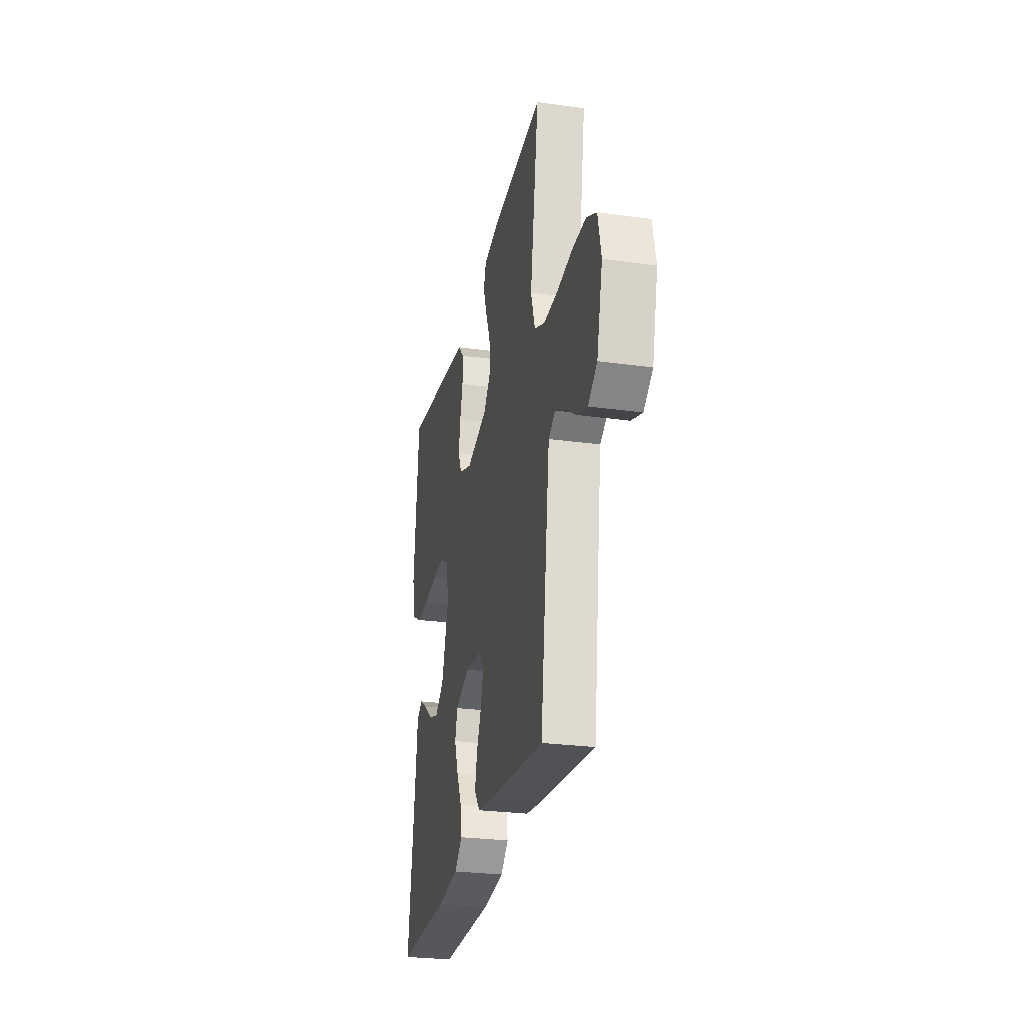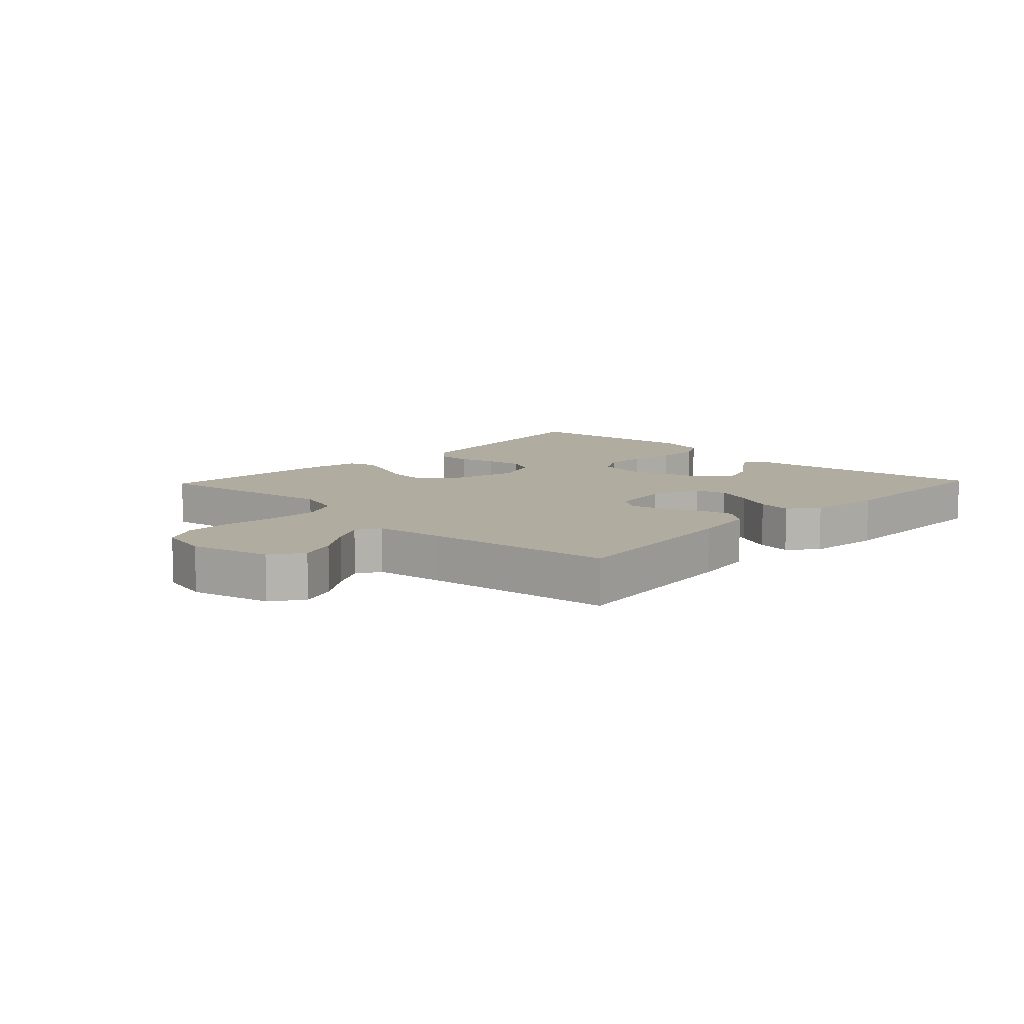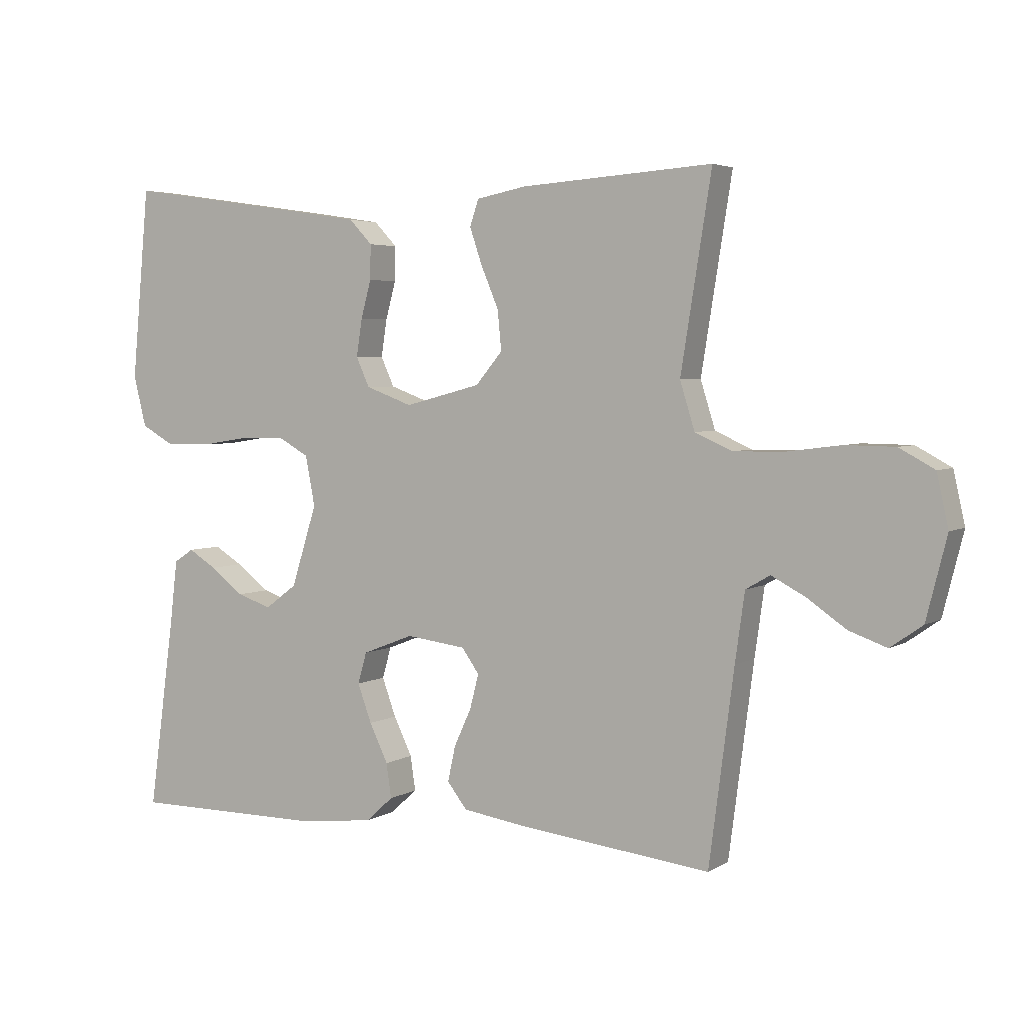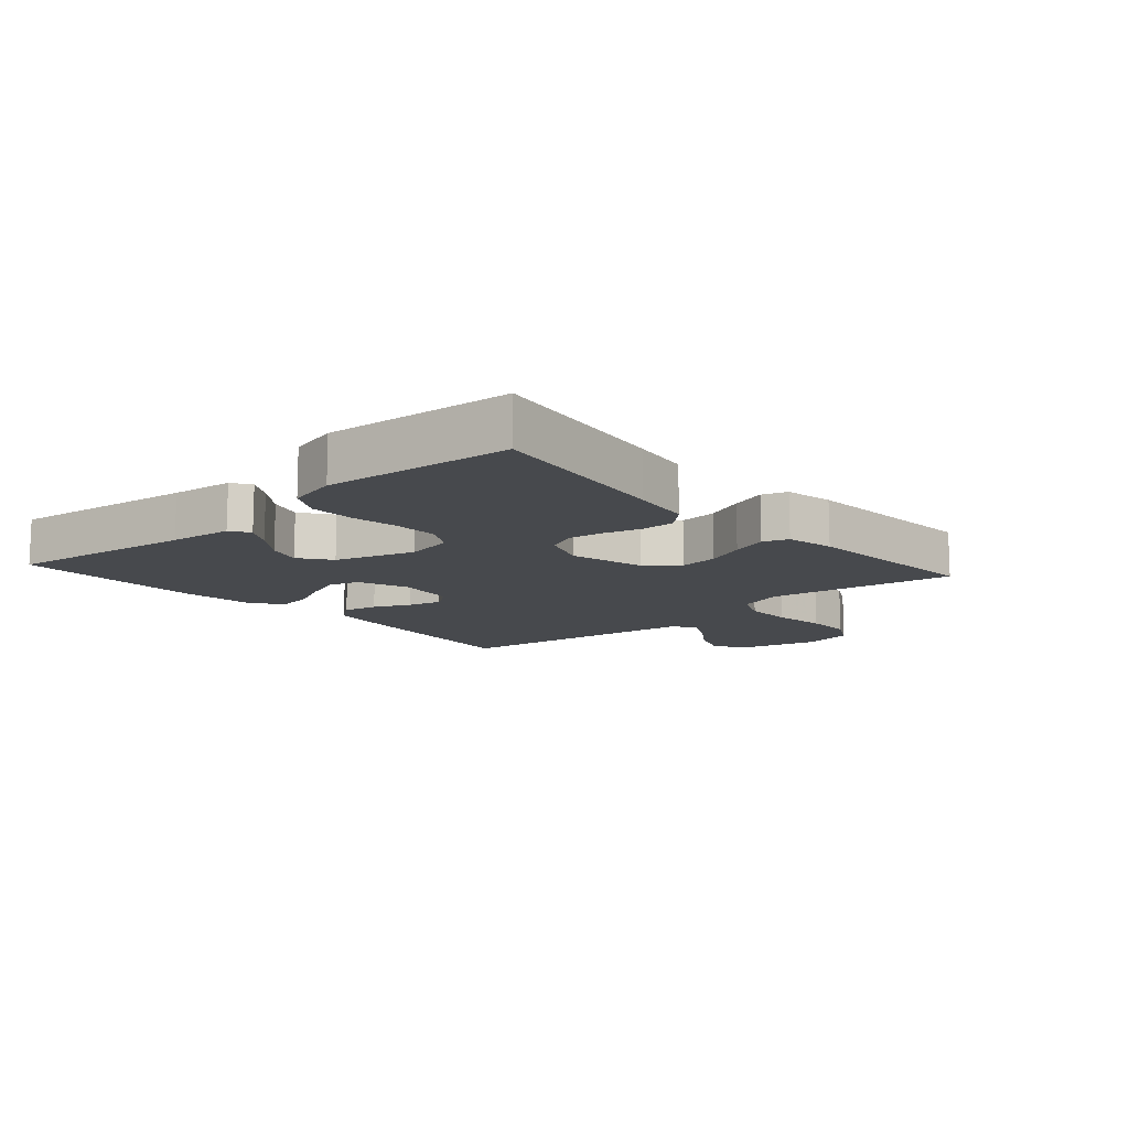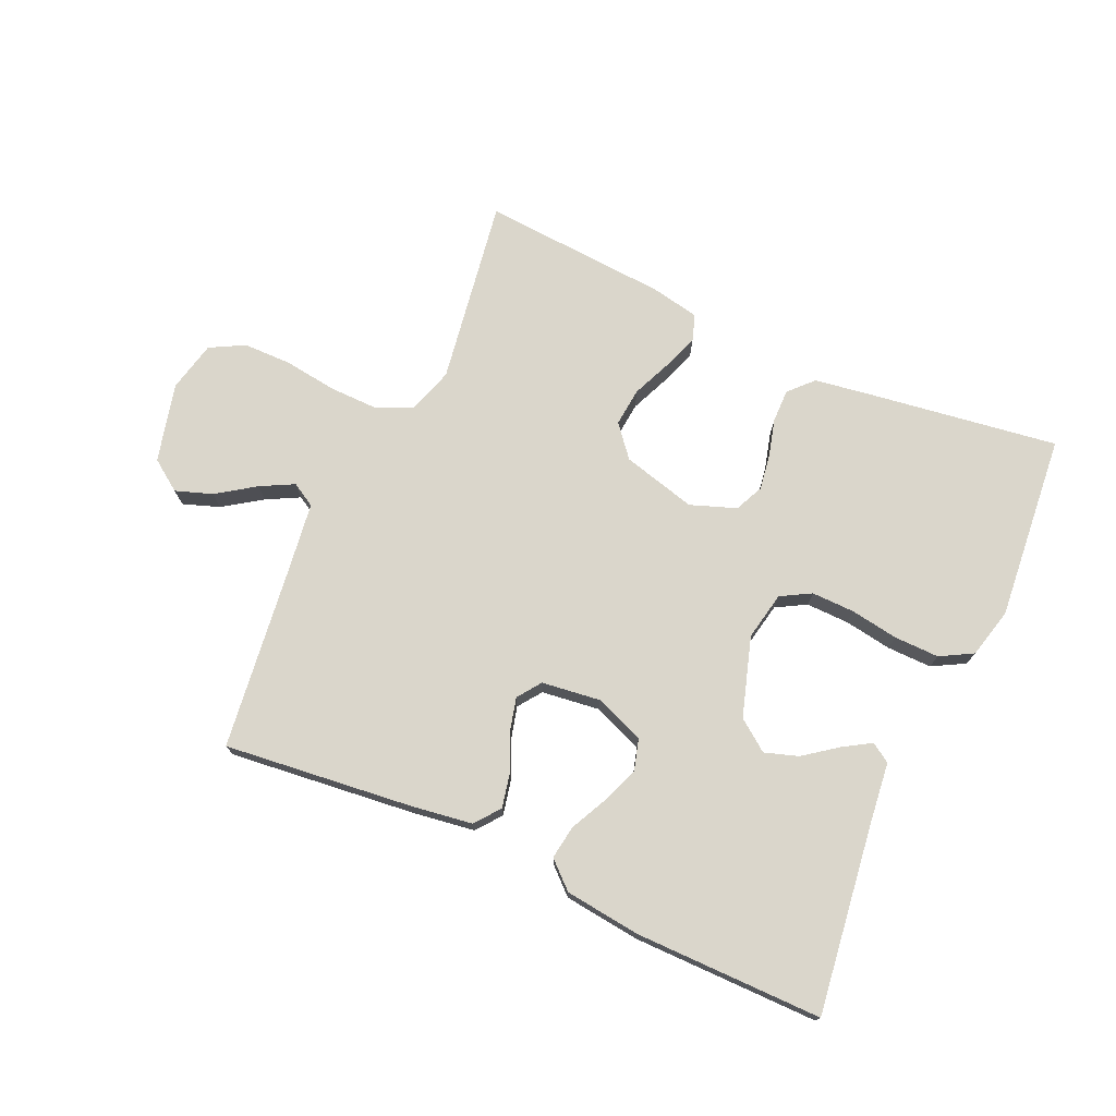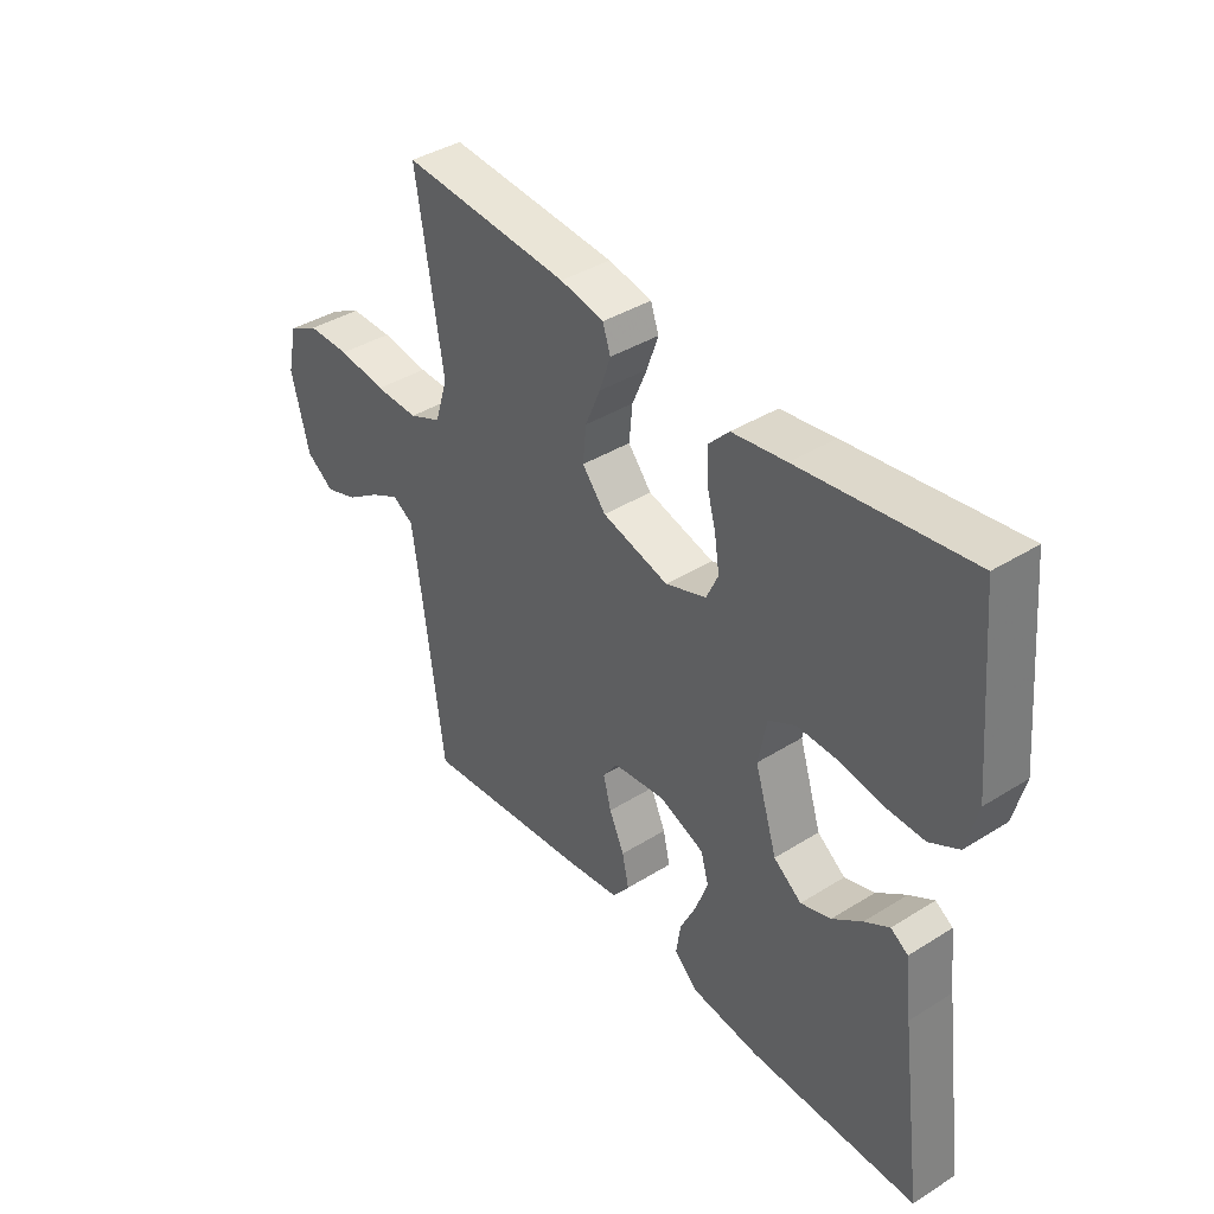
<metadata>
{"format":"obj","ext":"obj","renderer":"f3d","projection":"perspective","resolution":1024,"background":"white","views":[{"elev":-27.1,"azim":77.9,"up":"+Z"},{"elev":9.9,"azim":133.6,"up":"+Y"},{"elev":4.0,"azim":29.5,"up":"+Z"},{"elev":-12.1,"azim":-48.5,"up":"+Y"},{"elev":73.9,"azim":-155.6,"up":"+Y"},{"elev":39.9,"azim":-127.7,"up":"+Z"}]}
</metadata>
<code>
v -0.5 0.07 -0.5
v -0.459 0.07 -0.2
v -0.447 0.07 -0.099
v -0.416 0.07 -0.079
v -0.372 0.07 -0.106
v -0.319 0.07 -0.146
v -0.265 0.07 -0.164
v -0.215 0.07 -0.127
v -0.175 0.07 0
v -0.19 0.07 0.078
v -0.238 0.07 0.105
v -0.307 0.07 0.104
v -0.384 0.07 0.092
v -0.456 0.07 0.091
v -0.508 0.07 0.12
v -0.528 0.07 0.2
v -0.5 0.07 0.5
v -0.2 0.07 0.456
v -0.104 0.07 0.441
v -0.068 0.07 0.403
v -0.069 0.07 0.349
v -0.085 0.07 0.29
v -0.094 0.07 0.232
v -0.073 0.07 0.186
v 0 0.07 0.159
v 0.119 0.07 0.19
v 0.161 0.07 0.24
v 0.155 0.07 0.302
v 0.128 0.07 0.366
v 0.108 0.07 0.424
v 0.122 0.07 0.465
v 0.2 0.07 0.48
v 0.5 0.07 0.5
v 0.452 0.07 0.2
v 0.475 0.07 0.126
v 0.533 0.07 0.1
v 0.611 0.07 0.101
v 0.697 0.07 0.112
v 0.774 0.07 0.111
v 0.829 0.07 0.081
v 0.847 0.07 0
v 0.815 0.07 -0.127
v 0.765 0.07 -0.162
v 0.706 0.07 -0.141
v 0.645 0.07 -0.099
v 0.592 0.07 -0.071
v 0.554 0.07 -0.093
v 0.539 0.07 -0.2
v 0.5 0.07 -0.5
v 0.2 0.07 -0.466
v 0.099 0.07 -0.451
v 0.068 0.07 -0.411
v 0.08 0.07 -0.356
v 0.107 0.07 -0.297
v 0.121 0.07 -0.243
v 0.094 0.07 -0.205
v 0 0.07 -0.193
v -0.08 0.07 -0.224
v -0.094 0.07 -0.273
v -0.072 0.07 -0.333
v -0.043 0.07 -0.393
v -0.035 0.07 -0.447
v -0.078 0.07 -0.486
v -0.2 0.07 -0.5
v -0.5 0 -0.5
v -0.459 0 -0.2
v -0.447 0 -0.099
v -0.416 0 -0.079
v -0.372 0 -0.106
v -0.319 0 -0.146
v -0.265 0 -0.164
v -0.215 0 -0.127
v -0.175 0 0
v -0.19 0 0.078
v -0.238 0 0.105
v -0.307 0 0.104
v -0.384 0 0.092
v -0.456 0 0.091
v -0.508 0 0.12
v -0.528 0 0.2
v -0.5 0 0.5
v -0.2 0 0.456
v -0.104 0 0.441
v -0.068 0 0.403
v -0.069 0 0.349
v -0.085 0 0.29
v -0.094 0 0.232
v -0.073 0 0.186
v 0 0 0.159
v 0.119 0 0.19
v 0.161 0 0.24
v 0.155 0 0.302
v 0.128 0 0.366
v 0.108 0 0.424
v 0.122 0 0.465
v 0.2 0 0.48
v 0.5 0 0.5
v 0.452 0 0.2
v 0.475 0 0.126
v 0.533 0 0.1
v 0.611 0 0.101
v 0.697 0 0.112
v 0.774 0 0.111
v 0.829 0 0.081
v 0.847 0 0
v 0.815 0 -0.127
v 0.765 0 -0.162
v 0.706 0 -0.141
v 0.645 0 -0.099
v 0.592 0 -0.071
v 0.554 0 -0.093
v 0.539 0 -0.2
v 0.5 0 -0.5
v 0.2 0 -0.466
v 0.099 0 -0.451
v 0.068 0 -0.411
v 0.08 0 -0.356
v 0.107 0 -0.297
v 0.121 0 -0.243
v 0.094 0 -0.205
v 0 0 -0.193
v -0.08 0 -0.224
v -0.094 0 -0.273
v -0.072 0 -0.333
v -0.043 0 -0.393
v -0.035 0 -0.447
v -0.078 0 -0.486
v -0.2 0 -0.5
f 64 1 2
f 63 64 2
f 62 63 2
f 61 62 2
f 60 61 2
f 59 60 2 3
f 52 53 54
f 51 52 54
f 50 51 54
f 49 50 54
f 48 49 54
f 47 48 54 55
f 46 47 55 56
f 43 44 45
f 42 43 45
f 41 42 45
f 40 41 45
f 39 40 45
f 38 39 45
f 37 38 45
f 36 37 45 46
f 46 56 57
f 36 46 57
f 35 36 57
f 32 33 34
f 31 32 34
f 30 31 34
f 29 30 34
f 28 29 34
f 27 28 34 35
f 20 21 22
f 19 20 22
f 18 19 22
f 17 18 22
f 16 17 22
f 15 16 22
f 14 15 22
f 13 14 22
f 12 13 22
f 11 12 22 23
f 10 11 23 24
f 3 4 5 6
f 59 3 6
f 59 6 7
f 58 59 7 8
f 35 57 58
f 27 35 58
f 26 27 58
f 58 8 9
f 26 58 9
f 25 26 9
f 9 10 24 25
f 66 65 128
f 66 128 127
f 66 127 126
f 66 126 125
f 66 125 124
f 67 66 124 123
f 118 117 116
f 118 116 115
f 118 115 114
f 118 114 113
f 118 113 112
f 119 118 112 111
f 120 119 111 110
f 109 108 107
f 109 107 106
f 109 106 105
f 109 105 104
f 109 104 103
f 109 103 102
f 109 102 101
f 110 109 101 100
f 121 120 110
f 121 110 100
f 121 100 99
f 98 97 96
f 98 96 95
f 98 95 94
f 98 94 93
f 98 93 92
f 99 98 92 91
f 86 85 84
f 86 84 83
f 86 83 82
f 86 82 81
f 86 81 80
f 86 80 79
f 86 79 78
f 86 78 77
f 86 77 76
f 87 86 76 75
f 88 87 75 74
f 70 69 68 67
f 70 67 123
f 71 70 123
f 72 71 123 122
f 122 121 99
f 122 99 91
f 122 91 90
f 73 72 122
f 73 122 90
f 73 90 89
f 89 88 74 73
f 1 65 66 2
f 2 66 67 3
f 3 67 68 4
f 4 68 69 5
f 5 69 70 6
f 6 70 71 7
f 7 71 72 8
f 8 72 73 9
f 9 73 74 10
f 10 74 75 11
f 11 75 76 12
f 12 76 77 13
f 13 77 78 14
f 14 78 79 15
f 15 79 80 16
f 16 80 81 17
f 17 81 82 18
f 18 82 83 19
f 19 83 84 20
f 20 84 85 21
f 21 85 86 22
f 22 86 87 23
f 23 87 88 24
f 24 88 89 25
f 25 89 90 26
f 26 90 91 27
f 27 91 92 28
f 28 92 93 29
f 29 93 94 30
f 30 94 95 31
f 31 95 96 32
f 32 96 97 33
f 33 97 98 34
f 34 98 99 35
f 35 99 100 36
f 36 100 101 37
f 37 101 102 38
f 38 102 103 39
f 39 103 104 40
f 40 104 105 41
f 41 105 106 42
f 42 106 107 43
f 43 107 108 44
f 44 108 109 45
f 45 109 110 46
f 46 110 111 47
f 47 111 112 48
f 48 112 113 49
f 49 113 114 50
f 50 114 115 51
f 51 115 116 52
f 52 116 117 53
f 53 117 118 54
f 54 118 119 55
f 55 119 120 56
f 56 120 121 57
f 57 121 122 58
f 58 122 123 59
f 59 123 124 60
f 60 124 125 61
f 61 125 126 62
f 62 126 127 63
f 63 127 128 64
f 64 128 65 1

</code>
